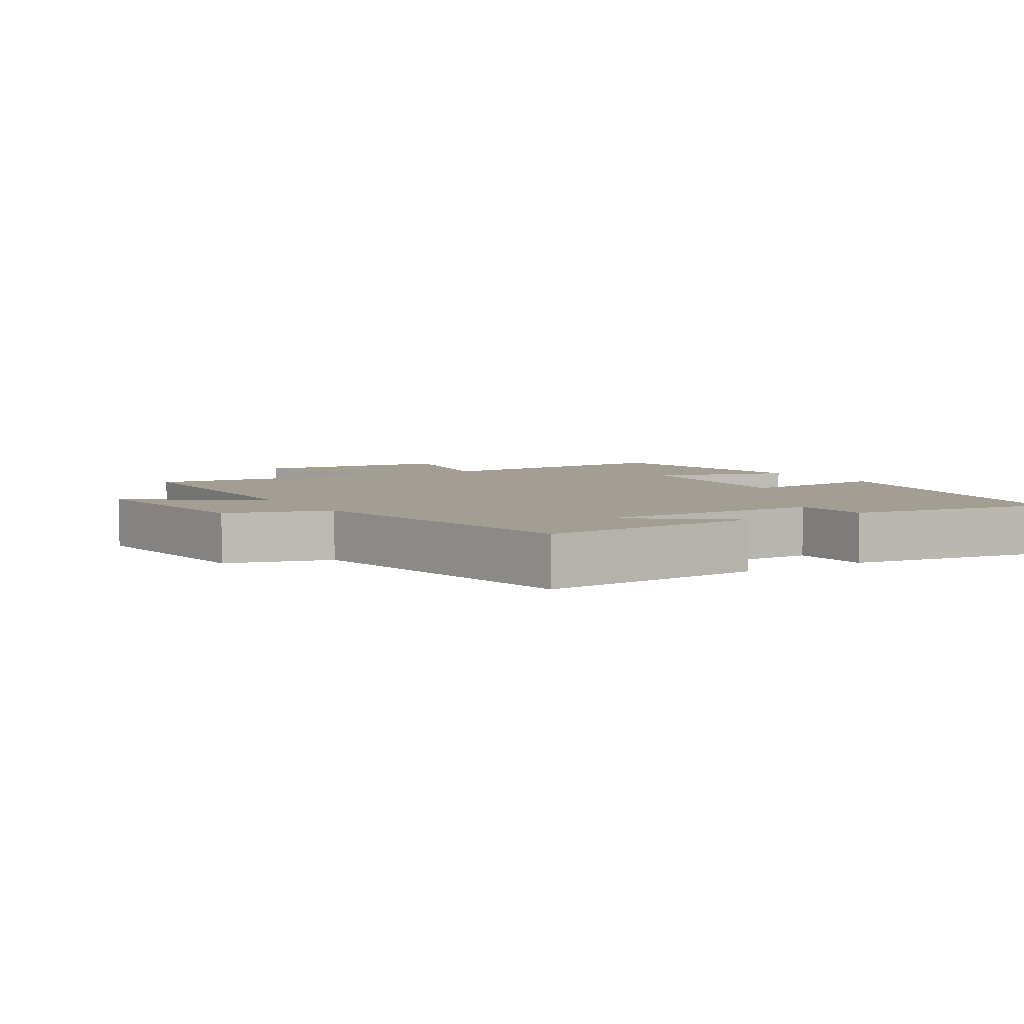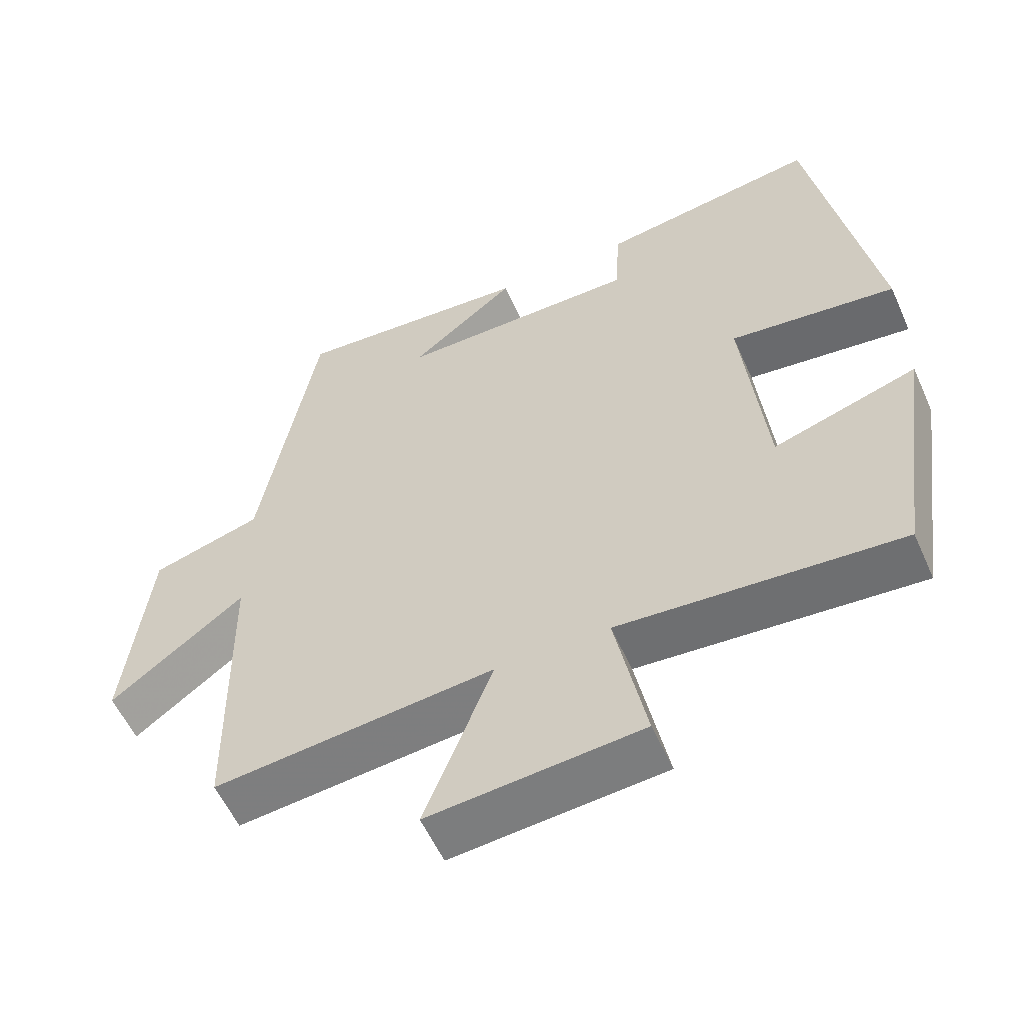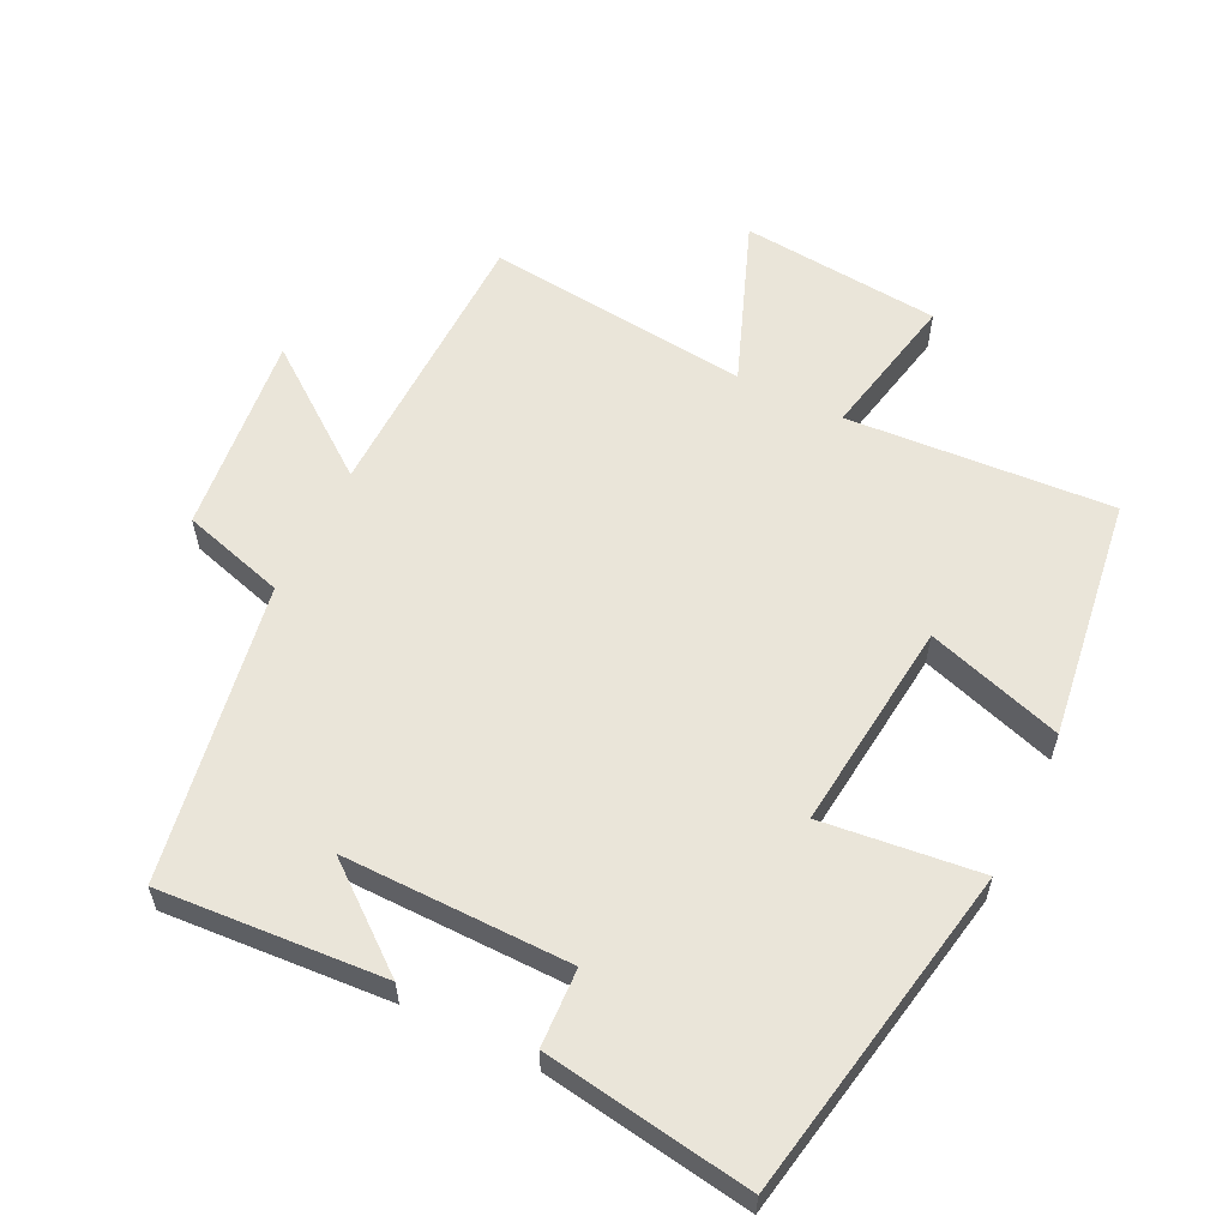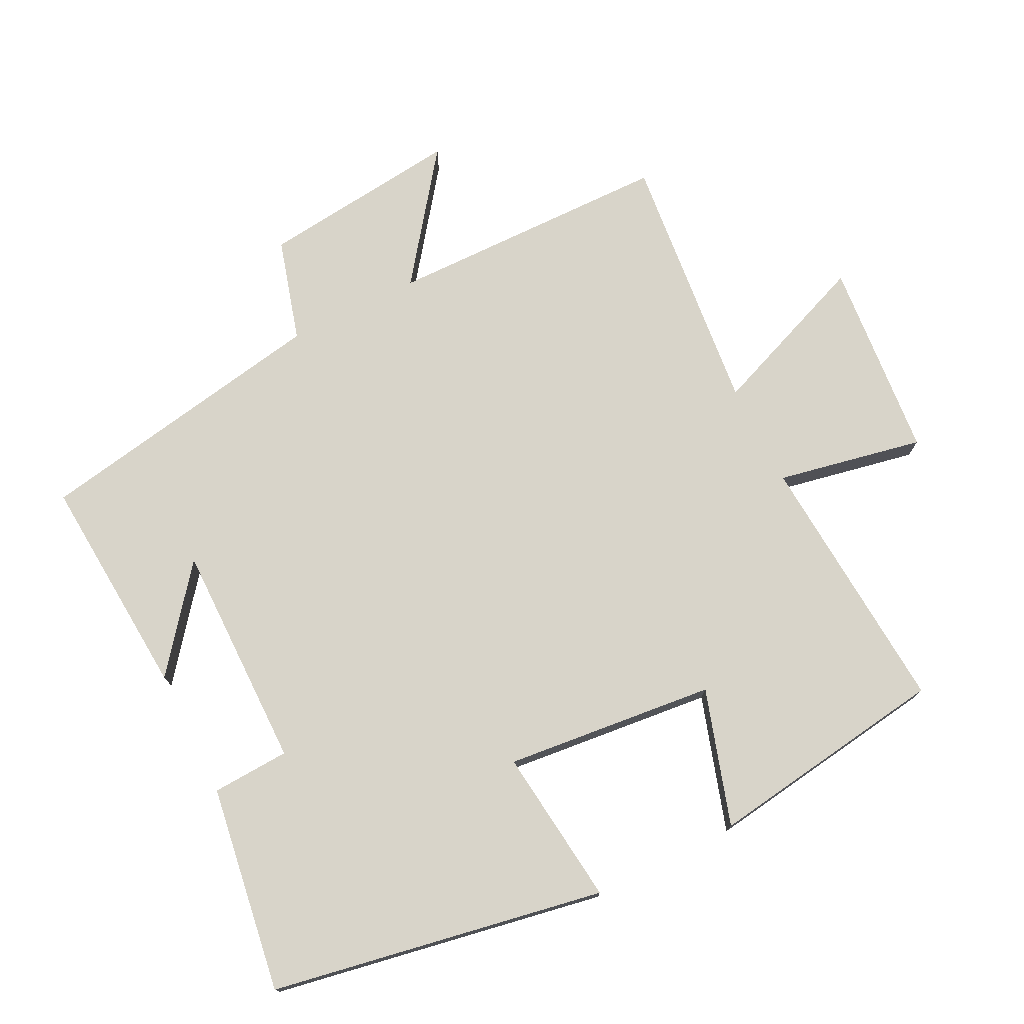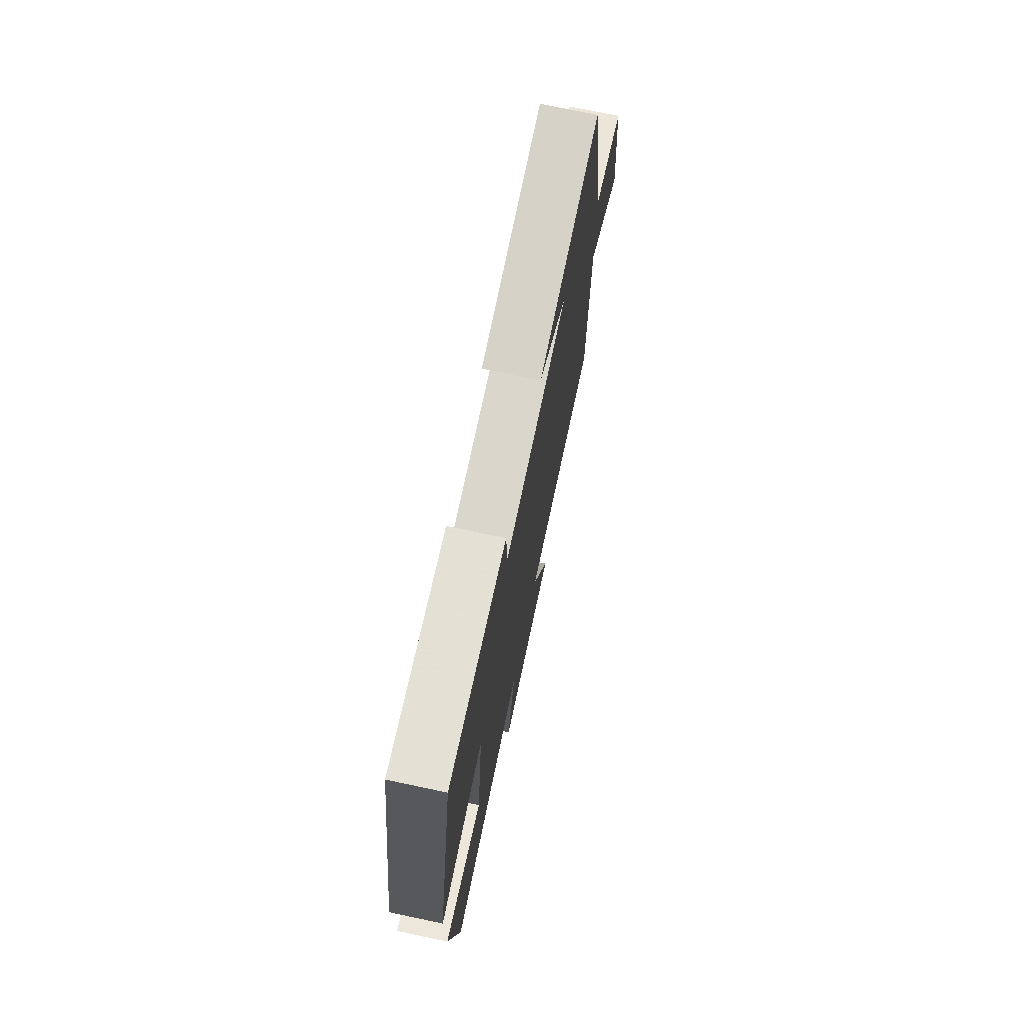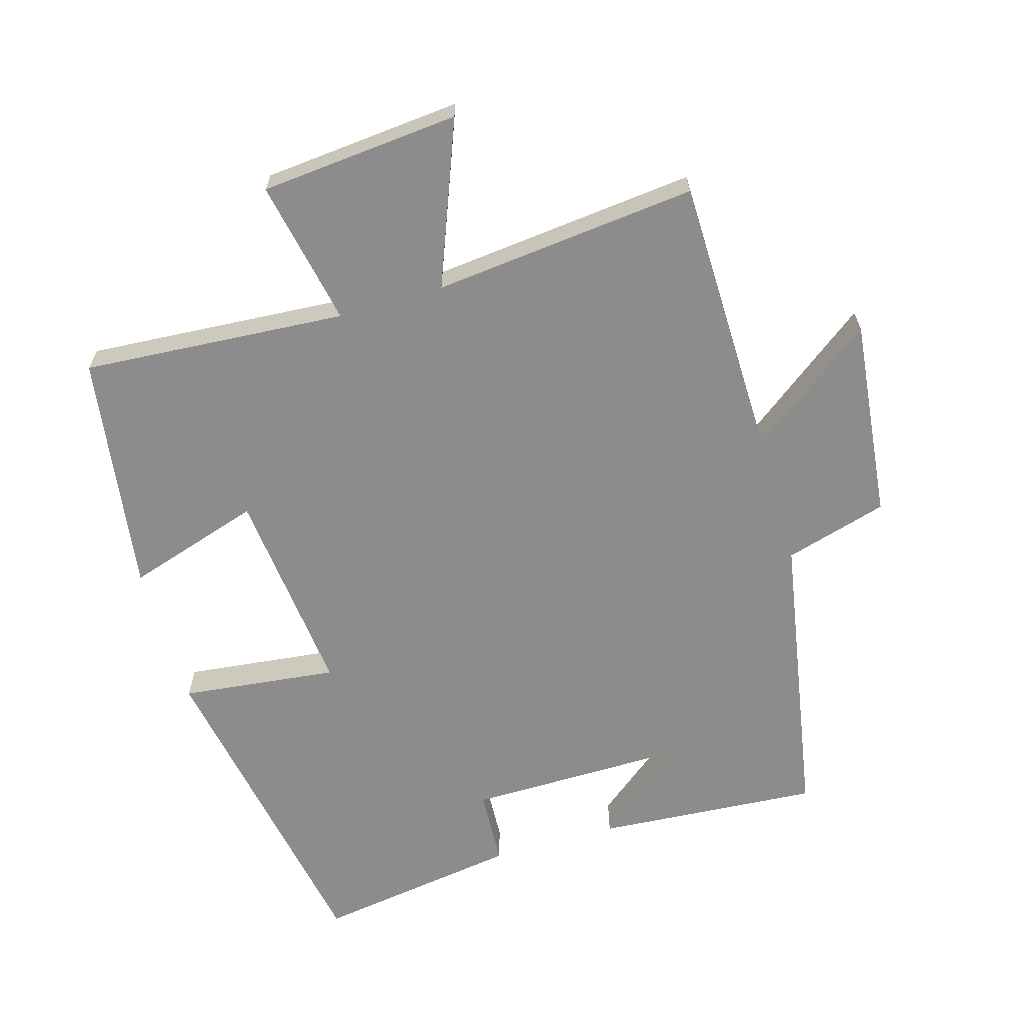
<metadata>
{"format":"obj","ext":"obj","renderer":"f3d","projection":"perspective","resolution":1024,"background":"white","views":[{"elev":5.1,"azim":-31.7,"up":"+Y"},{"elev":-56.6,"azim":23.9,"up":"+Z"},{"elev":58.5,"azim":26.4,"up":"+Y"},{"elev":75.0,"azim":63.4,"up":"+Y"},{"elev":74.1,"azim":101.9,"up":"+Z"},{"elev":-64.2,"azim":-163.6,"up":"+Y"}]}
</metadata>
<code>
v -0.494 0.07 -0.54
v -0.5 0.07 -0.119
v -0.687 0.07 -0.259
v -0.653 0.07 0.039
v -0.5 0.07 0.083
v -0.421 0.07 0.524
v -0.089 0.07 0.5
v -0.237 0.07 0.383
v 0.099 0.07 0.385
v 0.105 0.07 0.5
v 0.411 0.07 0.546
v 0.5 0.07 0.052
v 0.267 0.07 0.079
v 0.299 0.07 -0.233
v 0.5 0.07 -0.17
v 0.448 0.07 -0.528
v 0.056 0.07 -0.5
v 0.099 0.07 -0.717
v -0.197 0.07 -0.743
v -0.102 0.07 -0.5
v -0.494 0 -0.54
v -0.5 0 -0.119
v -0.687 0 -0.259
v -0.653 0 0.039
v -0.5 0 0.083
v -0.421 0 0.524
v -0.089 0 0.5
v -0.237 0 0.383
v 0.099 0 0.385
v 0.105 0 0.5
v 0.411 0 0.546
v 0.5 0 0.052
v 0.267 0 0.079
v 0.299 0 -0.233
v 0.5 0 -0.17
v 0.448 0 -0.528
v 0.056 0 -0.5
v 0.099 0 -0.717
v -0.197 0 -0.743
v -0.102 0 -0.5
f 17 18 19 20
f 14 15 16 17
f 13 14 17 20
f 11 12 13
f 10 11 13
f 9 10 13
f 20 1 2
f 13 20 2
f 9 13 2
f 8 9 2
f 6 7 8
f 5 6 8 2
f 2 3 4 5
f 40 39 38 37
f 37 36 35 34
f 40 37 34 33
f 33 32 31
f 33 31 30
f 33 30 29
f 22 21 40
f 22 40 33
f 22 33 29
f 22 29 28
f 28 27 26
f 22 28 26 25
f 25 24 23 22
f 1 21 22 2
f 2 22 23 3
f 3 23 24 4
f 4 24 25 5
f 5 25 26 6
f 6 26 27 7
f 7 27 28 8
f 8 28 29 9
f 9 29 30 10
f 10 30 31 11
f 11 31 32 12
f 12 32 33 13
f 13 33 34 14
f 14 34 35 15
f 15 35 36 16
f 16 36 37 17
f 17 37 38 18
f 18 38 39 19
f 19 39 40 20
f 20 40 21 1

</code>
